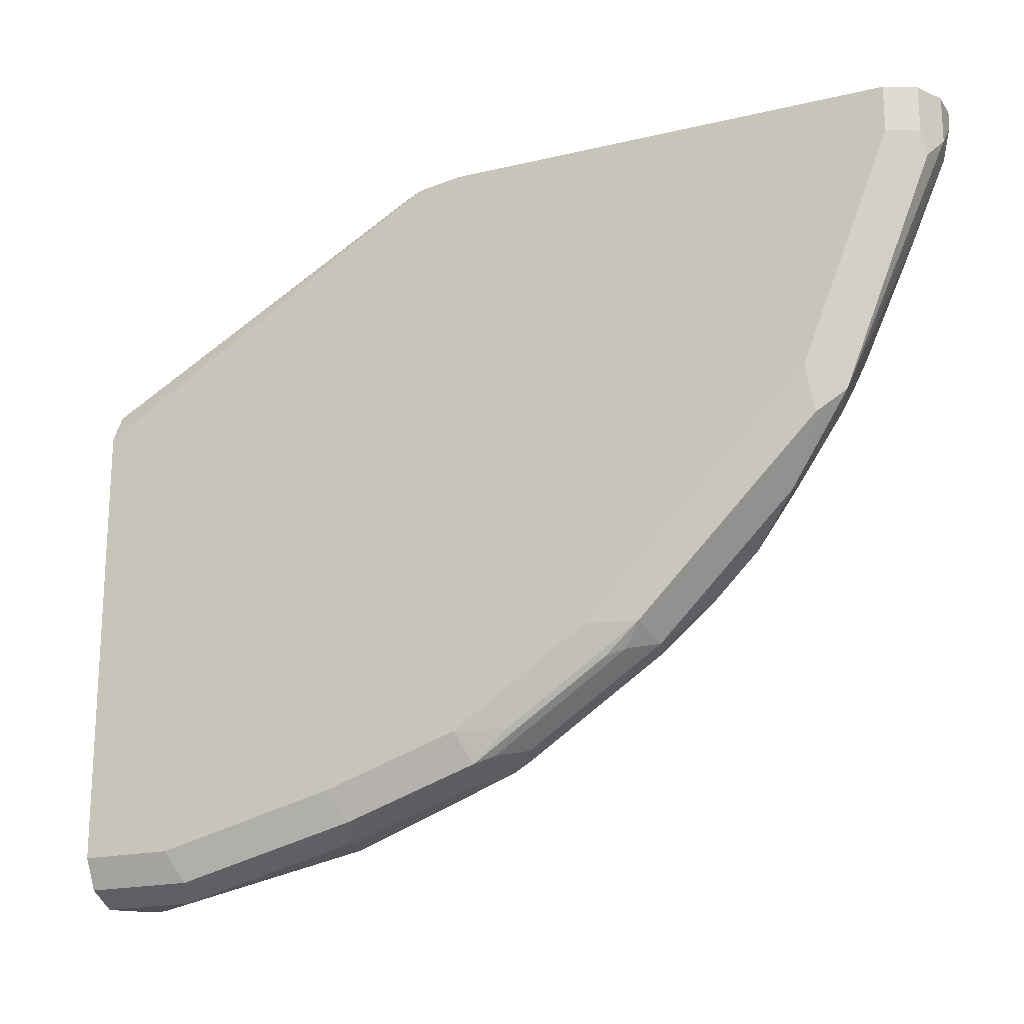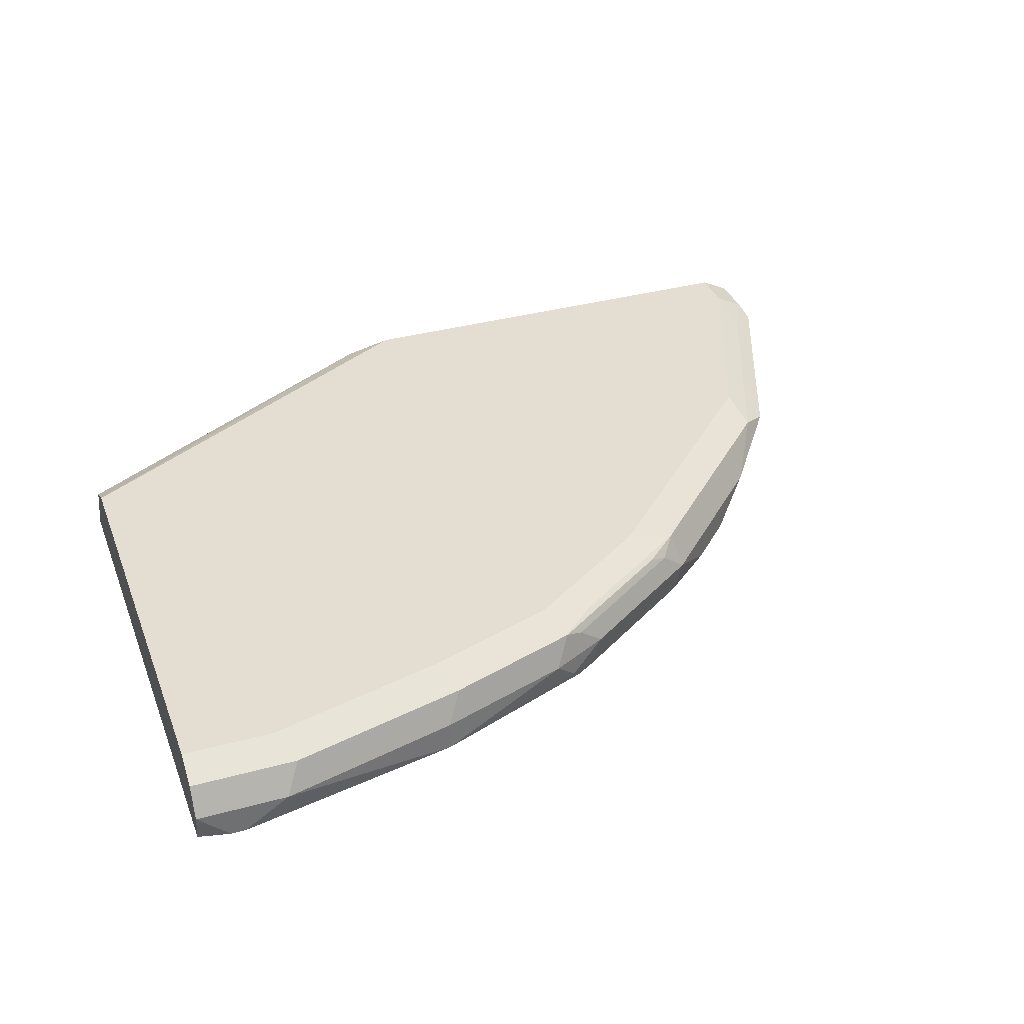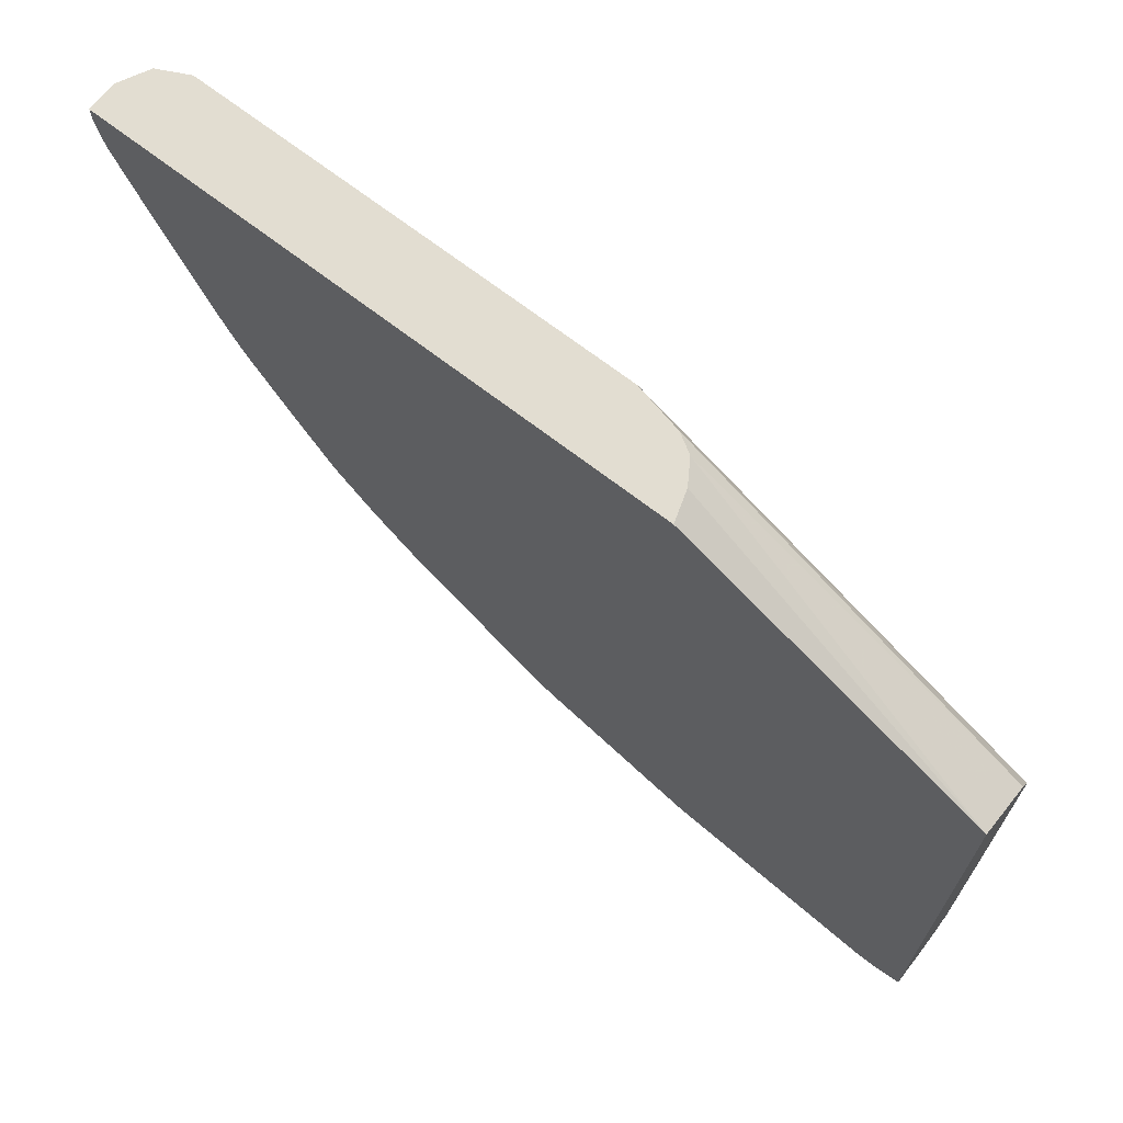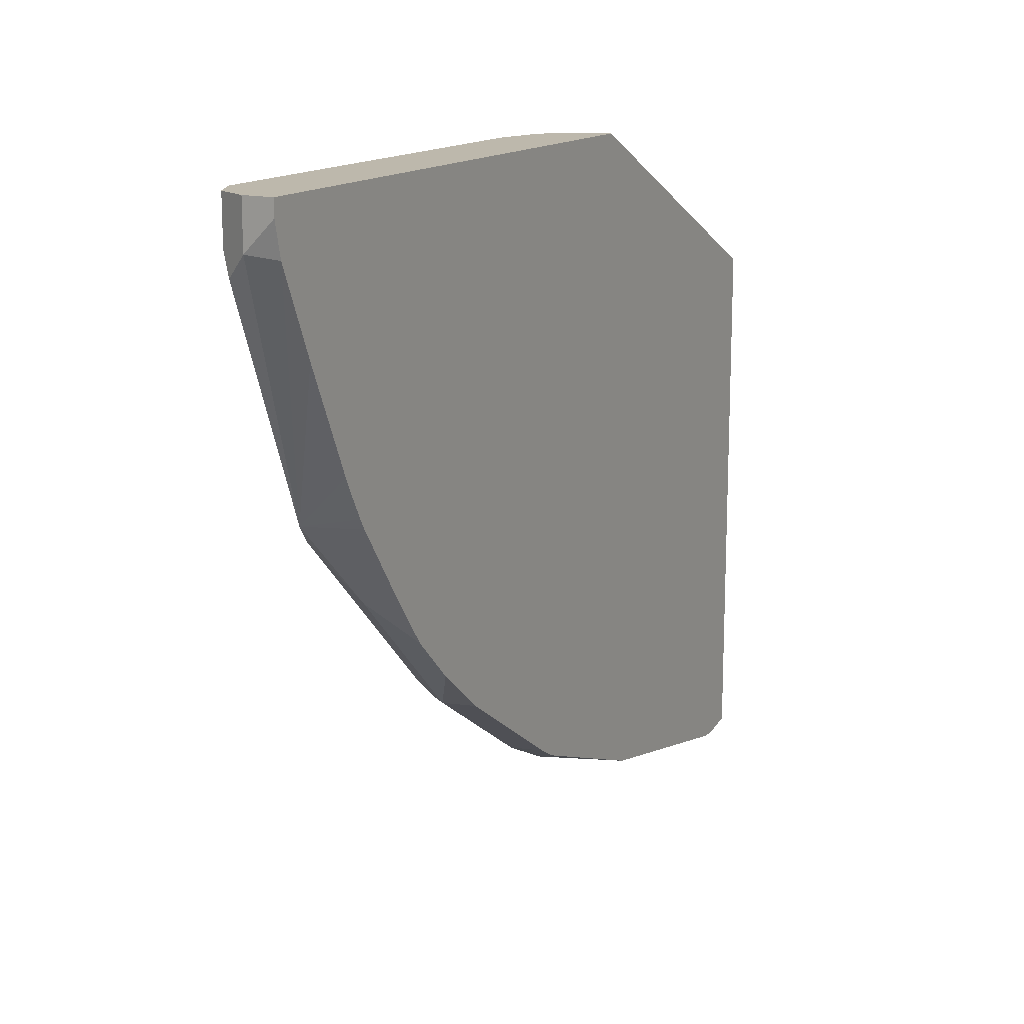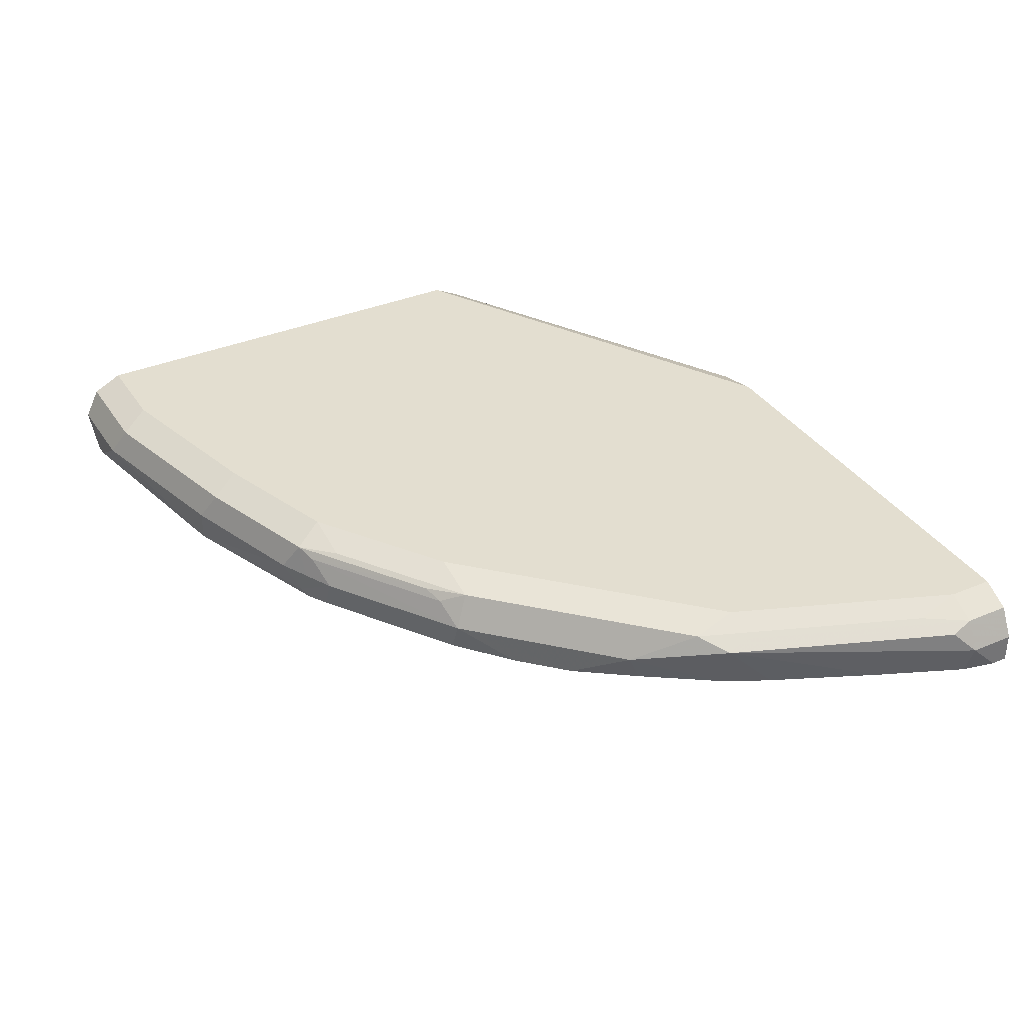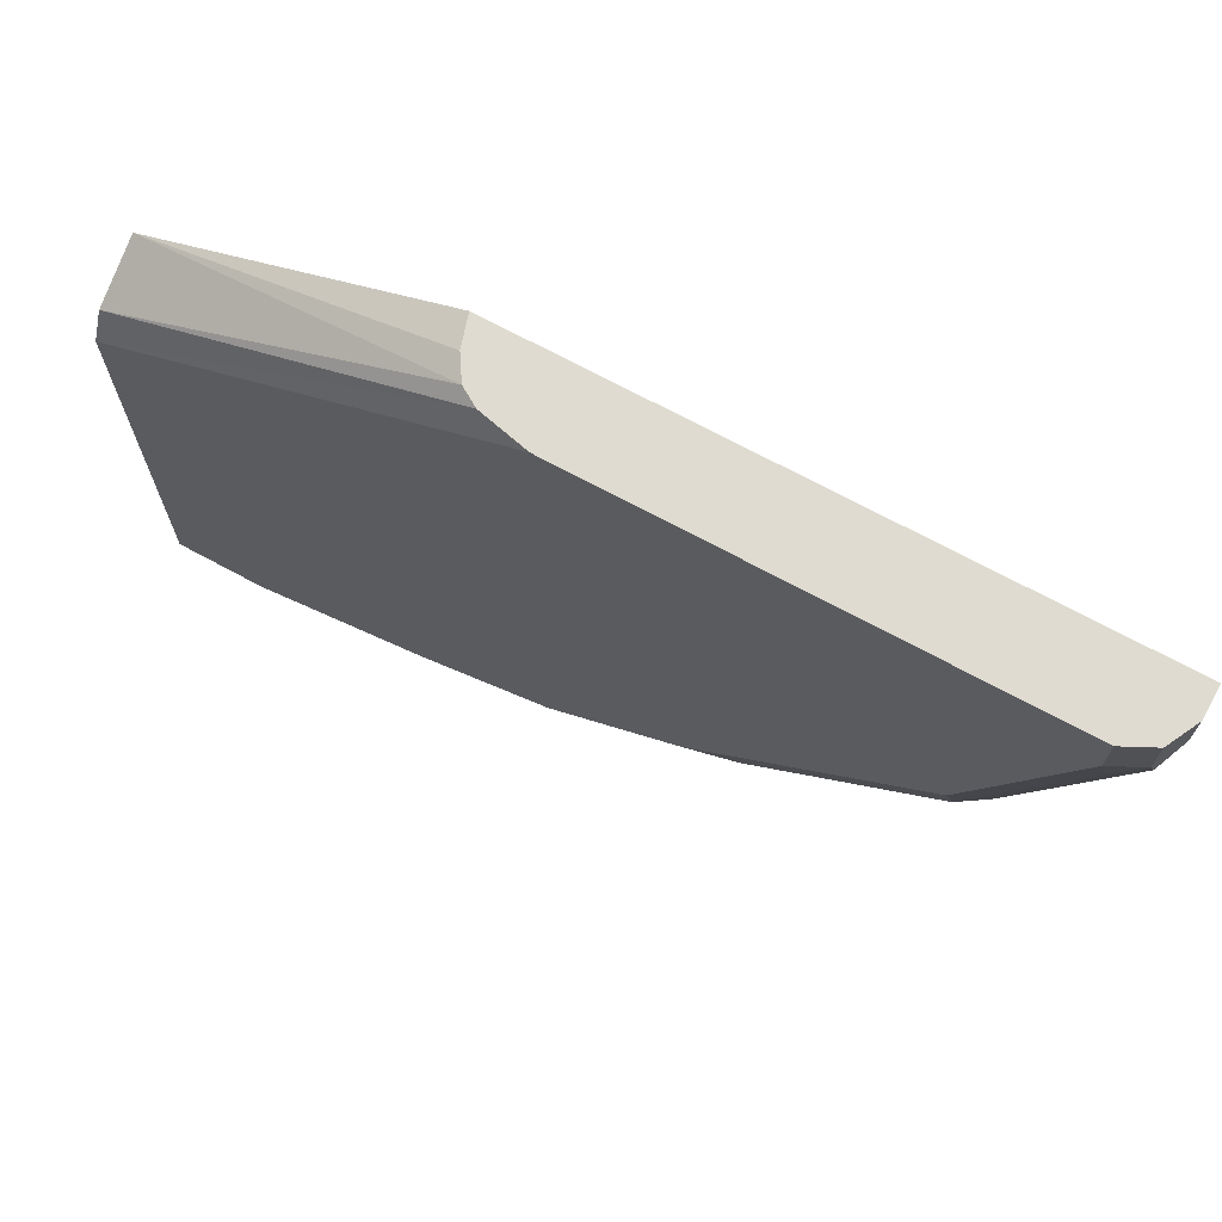
<metadata>
{"format":"obj","ext":"obj","renderer":"f3d","projection":"perspective","resolution":1024,"background":"white","views":[{"elev":-19.3,"azim":-155.8,"up":"+Z"},{"elev":36.1,"azim":160.4,"up":"+Y"},{"elev":68.4,"azim":37.9,"up":"+Z"},{"elev":14.9,"azim":-61.3,"up":"+Z"},{"elev":35.8,"azim":-119.0,"up":"+Y"},{"elev":70.2,"azim":-151.5,"up":"+Z"}]}
</metadata>
<code>
v 0.0005929 0.5649 -0.4091
v 0.0005929 0.5779 -0.4026
v 0.0005929 0.5518 -0.4061
v -0.01312 0.5518 -0.4091
v -0.03898 0.5649 -0.4091
v 0.0005929 0.5841 -0.3902
v -0.04547 0.5779 -0.4026
v 0.0005929 0.5518 -0.1763
v -0.0195 0.5518 -0.4091
v -0.1169 0.5518 -0.3896
v -0.1169 0.5649 -0.3896
v -0.1234 0.5779 -0.3831
v 0.0005929 0.5844 -0.3896
v -0.03898 0.5844 -0.3896
v 0.0005929 0.5518 -0.1688
v -1.827e-05 0.5518 -0.1688
v -0.1884 0.5518 -0.3627
v -0.1851 0.5552 -0.3652
v -0.1753 0.5649 -0.3701
v -0.1169 0.5844 -0.3701
v -0.1818 0.5779 -0.3636
v 0.0005929 0.5844 -0.1948
v 0.0005929 0.5649 -0.1753
v -0.1461 0.5746 -0.09672
v -0.1399 0.5649 -0.09672
v -0.1377 0.5579 -0.09672
v -0.1358 0.5518 -0.09672
v -0.1969 0.5518 -0.3576
v -0.2013 0.5649 -0.3571
v -0.1883 0.5649 -0.3636
v -0.1753 0.5844 -0.3506
v -0.1899 0.5746 -0.3604
v -0.2402 0.5779 -0.3247
v -0.1972 0.5795 -0.3506
v -0.1541 0.5795 -0.09672
v 0.0005929 0.5779 -0.1818
v -0.1753 0.5844 -0.09672
v -0.3896 0.5518 -0.09672
v -0.2553 0.5518 -0.3187
v -0.2597 0.5649 -0.3181
v -0.2337 0.5844 -0.3117
v -0.2483 0.5746 -0.3214
v -0.2556 0.5795 -0.3117
v -0.3701 0.5844 -0.09672
v -0.3896 0.5649 -0.09672
v -0.3896 0.5518 -0.1038
v -0.2792 0.5518 -0.2987
v -0.3182 0.5649 -0.2597
v -0.3311 0.5844 -0.2143
v -0.3336 0.5795 -0.2338
v -0.3701 0.5844 -0.1169
v -0.3831 0.5779 -0.09672
v -0.3896 0.5649 -0.1169
v -0.3863 0.5518 -0.1185
v -0.2987 0.5518 -0.2792
v -0.3171 0.5518 -0.2537
v -0.3371 0.5518 -0.2242
v -0.3457 0.5746 -0.224
v -0.3441 0.5779 -0.2143
v -0.3725 0.5795 -0.1364
v -0.3831 0.5779 -0.1169
v -0.3847 0.5746 -0.1266
v -0.3701 0.5518 -0.1559
v -0.3397 0.5518 -0.2197
v -0.3446 0.5518 -0.2107
v -0.349 0.5518 -0.202
f 24 27 26
f 24 26 25
f 24 36 35
f 28 39 29
f 29 32 30
f 29 39 40
f 29 40 32
f 31 34 43
f 32 40 42
f 32 42 33
f 33 42 43
f 24 38 27
f 38 45 53
f 31 43 41
f 22 37 35
f 24 52 45
f 24 44 52
f 24 37 44
f 24 35 37
f 58 61 59
f 22 35 36
f 21 34 31
f 21 43 34
f 21 33 43
f 21 32 33
f 21 30 32
f 19 30 21
f 38 53 46
f 24 45 38
f 39 47 40
f 49 60 51
f 40 47 55
f 18 30 19
f 58 62 61
f 58 66 63
f 58 65 66
f 58 64 65
f 57 64 58
f 54 58 63
f 53 58 54
f 53 62 58
f 53 61 62
f 51 60 61
f 50 61 60
f 50 59 61
f 50 58 59
f 49 50 60
f 48 58 50
f 48 57 58
f 48 56 57
f 48 55 56
f 46 53 54
f 45 61 53
f 45 52 61
f 44 61 52
f 44 51 61
f 41 50 49
f 41 43 50
f 40 50 43
f 40 48 50
f 40 55 48
f 40 43 42
f 18 29 30
f 23 36 24
f 17 28 29
f 3 39 28
f 3 47 39
f 3 55 47
f 3 56 55
f 3 57 56
f 3 64 57
f 3 65 64
f 3 66 65
f 3 63 66
f 3 54 63
f 3 46 54
f 3 38 46
f 3 27 38
f 3 16 27
f 3 8 16
f 2 7 6
f 1 5 7
f 1 9 5
f 1 4 9
f 1 3 4
f 1 8 3
f 1 15 8
f 1 23 15
f 1 36 23
f 1 22 36
f 1 13 22
f 1 6 13
f 1 2 6
f 17 29 18
f 3 28 17
f 3 17 10
f 1 7 2
f 3 9 4
f 3 10 9
f 15 27 16
f 15 26 27
f 15 25 26
f 15 24 25
f 15 23 24
f 13 37 22
f 13 51 44
f 13 49 51
f 13 41 49
f 13 31 41
f 13 20 31
f 13 14 20
f 12 31 20
f 13 44 37
f 11 21 12
f 5 9 10
f 12 21 31
f 5 10 11
f 5 11 12
f 5 12 7
f 6 14 13
f 7 12 20
f 6 7 14
f 7 20 14
f 8 15 16
f 10 17 18
f 10 18 19
f 10 19 11
f 11 19 21

</code>
